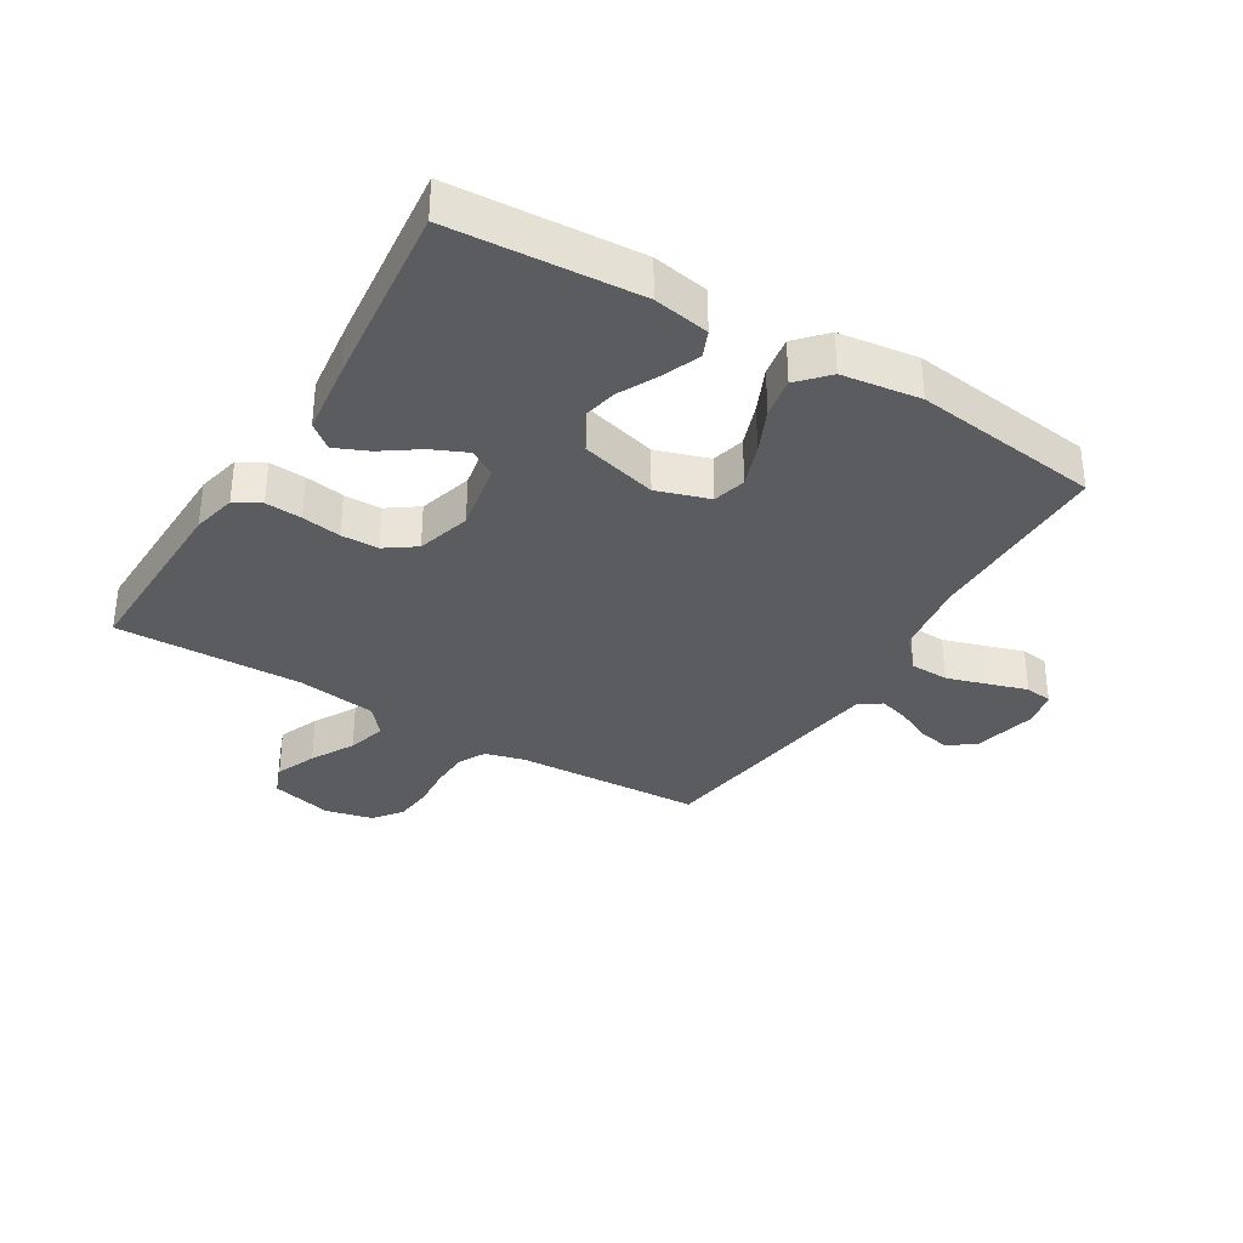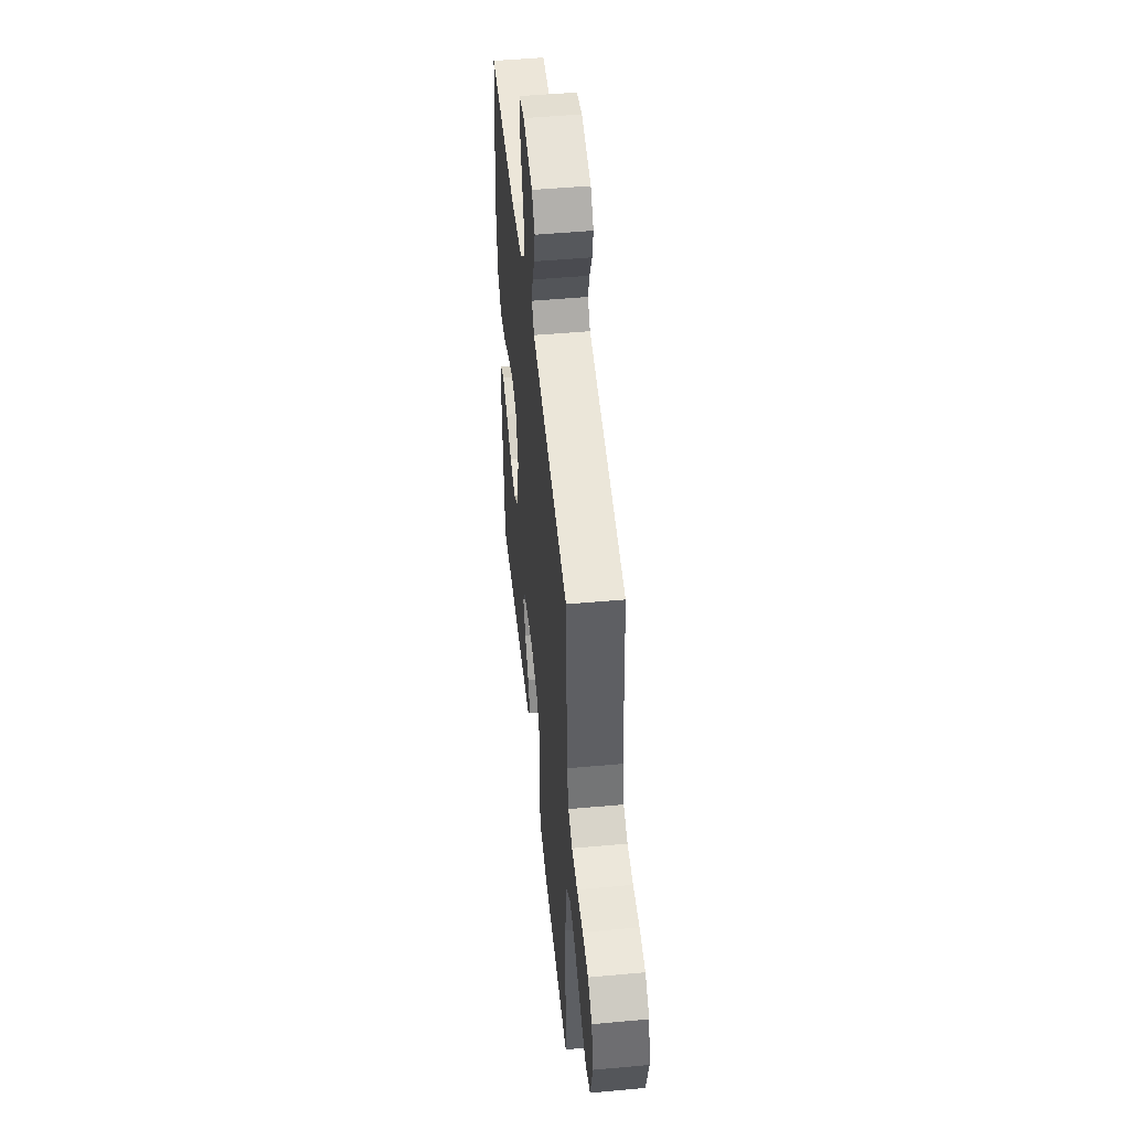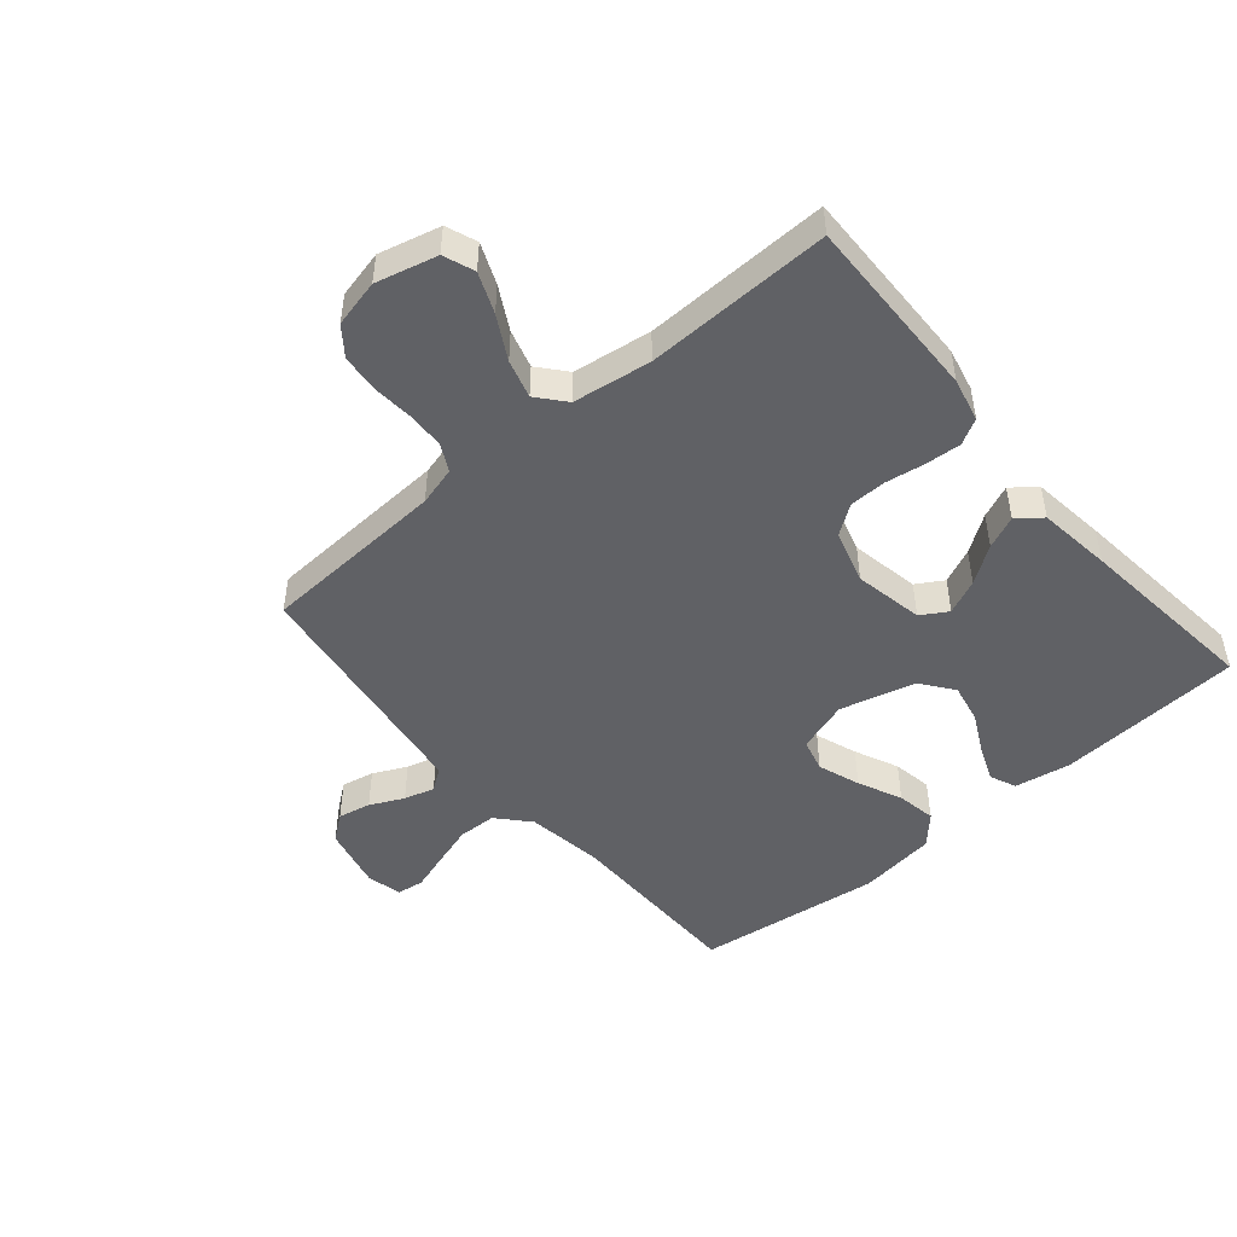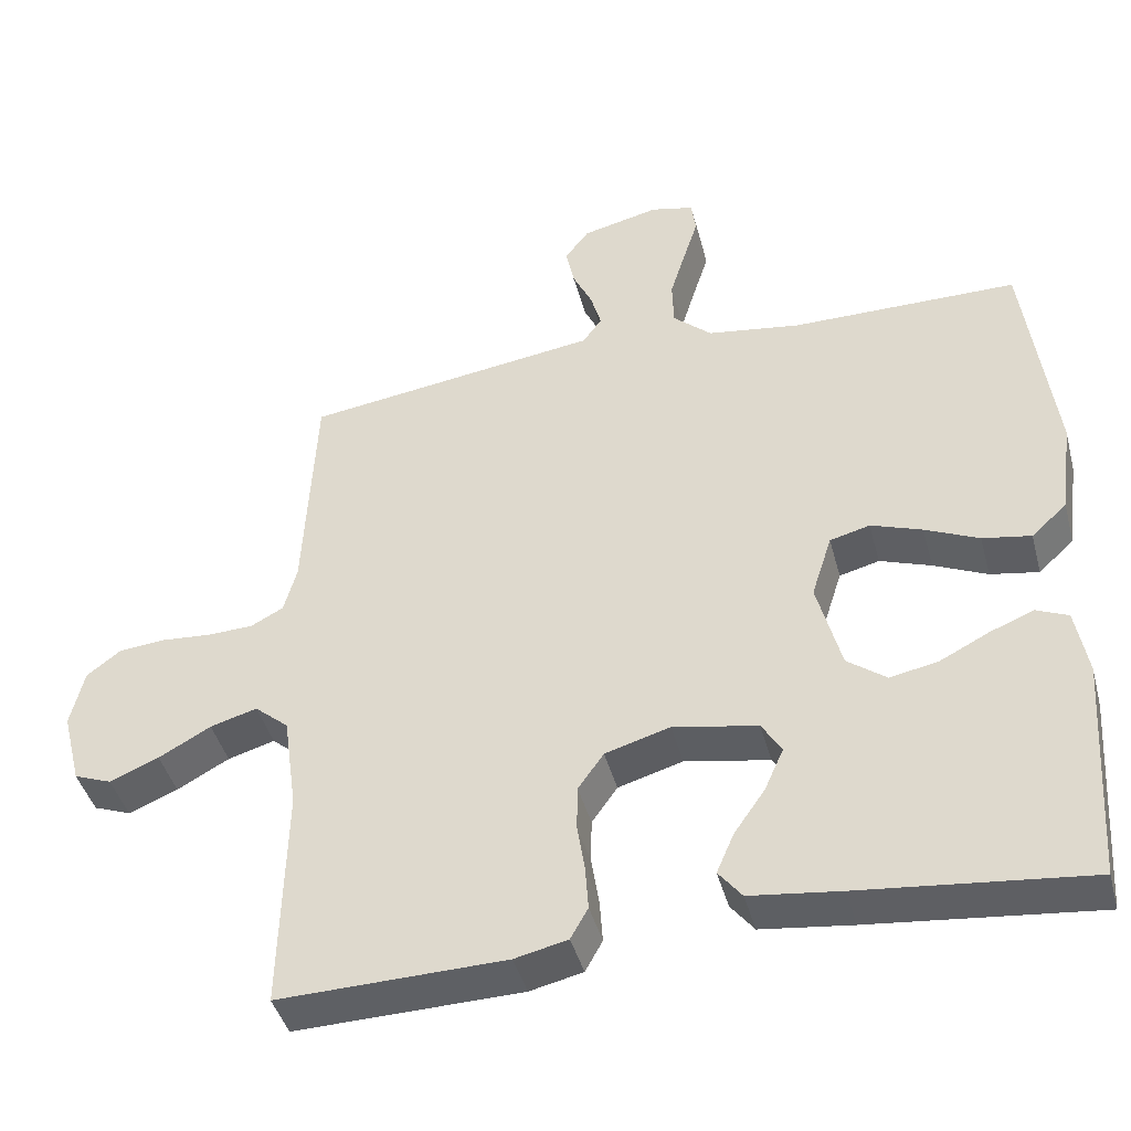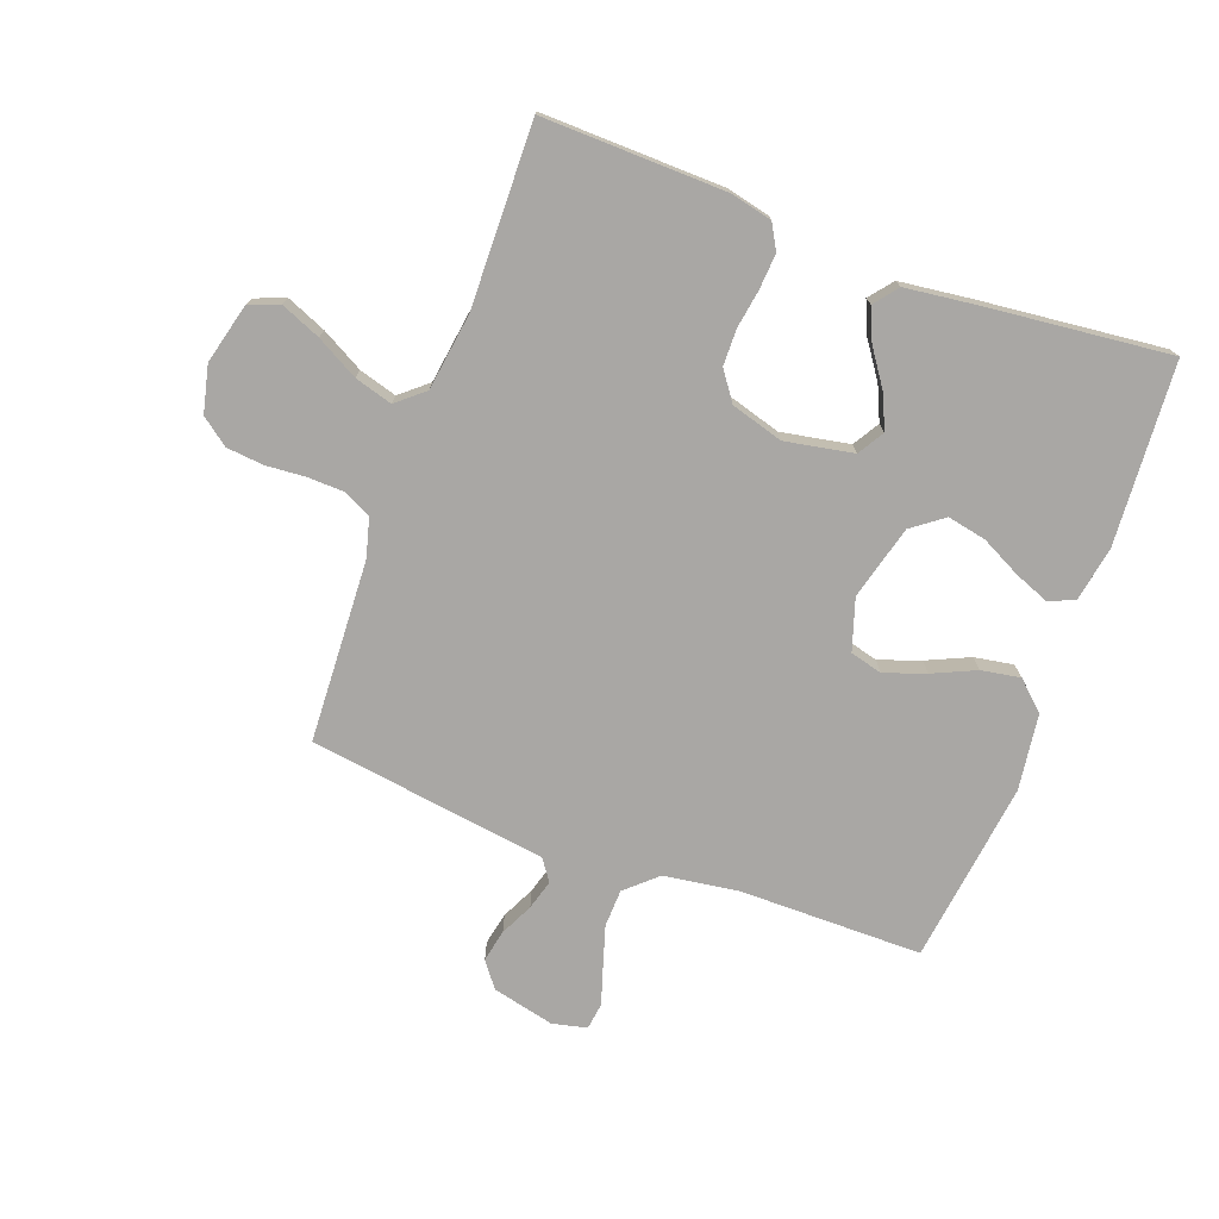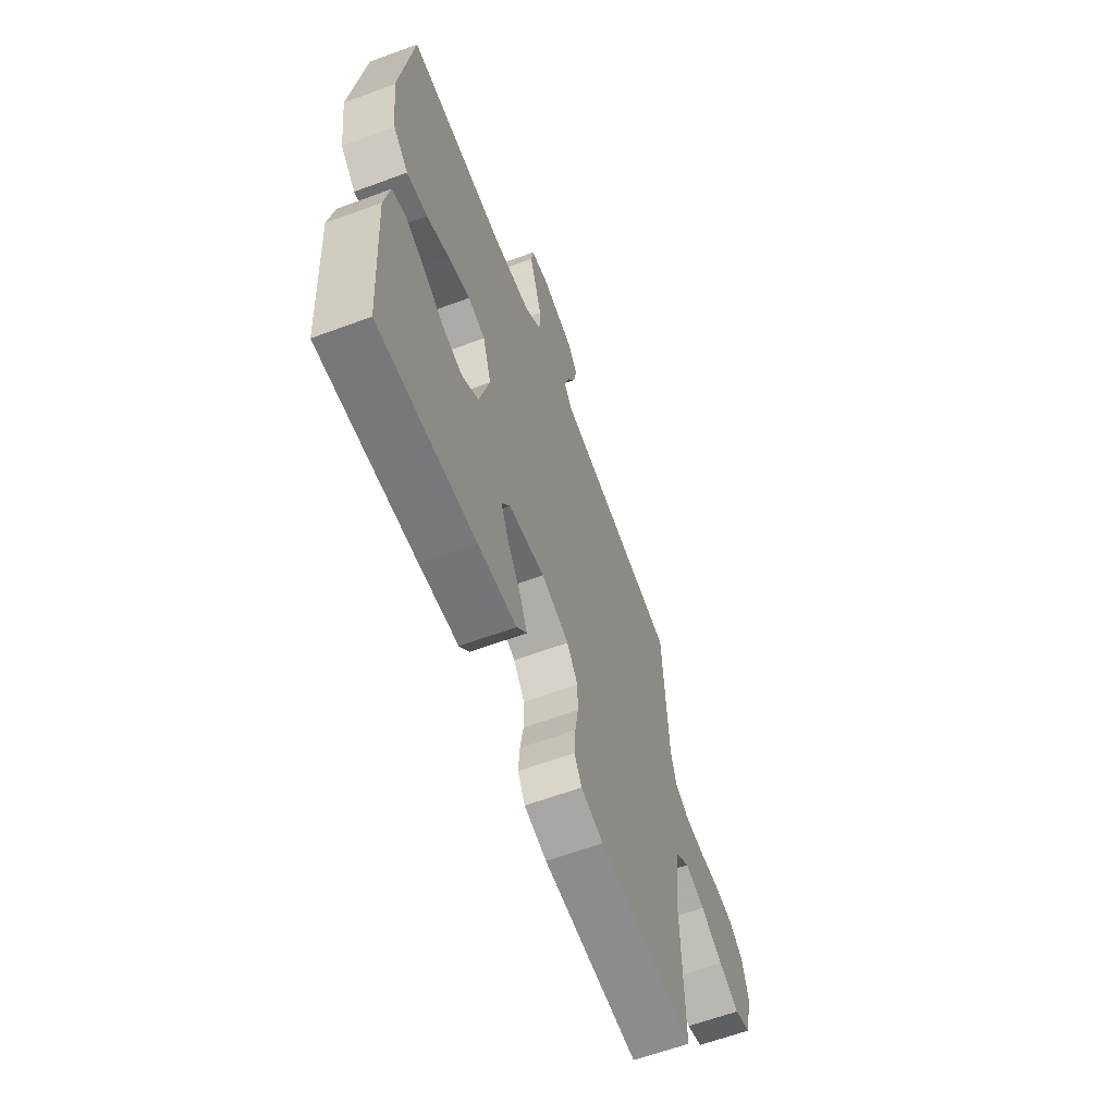
<metadata>
{"format":"obj","ext":"obj","renderer":"f3d","projection":"perspective","resolution":1024,"background":"white","views":[{"elev":-34.2,"azim":-121.2,"up":"+Y"},{"elev":49.2,"azim":84.2,"up":"+Z"},{"elev":-48.2,"azim":130.4,"up":"+Y"},{"elev":-42.7,"azim":-165.3,"up":"+Z"},{"elev":-74.8,"azim":159.7,"up":"+Y"},{"elev":-63.0,"azim":-69.5,"up":"+Z"}]}
</metadata>
<code>
v 0.5 0.07 -0.5
v 0.2 0.07 -0.493
v 0.13 0.07 -0.477
v 0.107 0.07 -0.436
v 0.111 0.07 -0.378
v 0.121 0.07 -0.315
v 0.12 0.07 -0.255
v 0.086 0.07 -0.207
v 0 0.07 -0.182
v -0.112 0.07 -0.203
v -0.138 0.07 -0.246
v -0.113 0.07 -0.302
v -0.072 0.07 -0.361
v -0.049 0.07 -0.414
v -0.08 0.07 -0.453
v -0.2 0.07 -0.468
v -0.5 0.07 -0.5
v -0.52 0.07 -0.2
v -0.504 0.07 -0.11
v -0.462 0.07 -0.092
v -0.404 0.07 -0.115
v -0.339 0.07 -0.148
v -0.275 0.07 -0.161
v -0.223 0.07 -0.122
v -0.191 0.07 0
v -0.218 0.07 0.084
v -0.271 0.07 0.098
v -0.339 0.07 0.074
v -0.41 0.07 0.042
v -0.474 0.07 0.031
v -0.521 0.07 0.074
v -0.538 0.07 0.2
v -0.5 0.07 0.5
v -0.2 0.07 0.501
v -0.076 0.07 0.519
v -0.025 0.07 0.565
v -0.023 0.07 0.627
v -0.044 0.07 0.695
v -0.063 0.07 0.755
v -0.057 0.07 0.799
v 0 0.07 0.812
v 0.102 0.07 0.788
v 0.134 0.07 0.746
v 0.123 0.07 0.693
v 0.097 0.07 0.639
v 0.083 0.07 0.59
v 0.108 0.07 0.555
v 0.2 0.07 0.542
v 0.5 0.07 0.5
v 0.515 0.07 0.2
v 0.532 0.07 0.137
v 0.576 0.07 0.114
v 0.637 0.07 0.112
v 0.703 0.07 0.117
v 0.764 0.07 0.111
v 0.809 0.07 0.077
v 0.827 0.07 0
v 0.802 0.07 -0.099
v 0.752 0.07 -0.118
v 0.687 0.07 -0.091
v 0.618 0.07 -0.053
v 0.556 0.07 -0.035
v 0.511 0.07 -0.073
v 0.493 0.07 -0.2
v 0.5 0 -0.5
v 0.2 0 -0.493
v 0.13 0 -0.477
v 0.107 0 -0.436
v 0.111 0 -0.378
v 0.121 0 -0.315
v 0.12 0 -0.255
v 0.086 0 -0.207
v 0 0 -0.182
v -0.112 0 -0.203
v -0.138 0 -0.246
v -0.113 0 -0.302
v -0.072 0 -0.361
v -0.049 0 -0.414
v -0.08 0 -0.453
v -0.2 0 -0.468
v -0.5 0 -0.5
v -0.52 0 -0.2
v -0.504 0 -0.11
v -0.462 0 -0.092
v -0.404 0 -0.115
v -0.339 0 -0.148
v -0.275 0 -0.161
v -0.223 0 -0.122
v -0.191 0 0
v -0.218 0 0.084
v -0.271 0 0.098
v -0.339 0 0.074
v -0.41 0 0.042
v -0.474 0 0.031
v -0.521 0 0.074
v -0.538 0 0.2
v -0.5 0 0.5
v -0.2 0 0.501
v -0.076 0 0.519
v -0.025 0 0.565
v -0.023 0 0.627
v -0.044 0 0.695
v -0.063 0 0.755
v -0.057 0 0.799
v 0 0 0.812
v 0.102 0 0.788
v 0.134 0 0.746
v 0.123 0 0.693
v 0.097 0 0.639
v 0.083 0 0.59
v 0.108 0 0.555
v 0.2 0 0.542
v 0.5 0 0.5
v 0.515 0 0.2
v 0.532 0 0.137
v 0.576 0 0.114
v 0.637 0 0.112
v 0.703 0 0.117
v 0.764 0 0.111
v 0.809 0 0.077
v 0.827 0 0
v 0.802 0 -0.099
v 0.752 0 -0.118
v 0.687 0 -0.091
v 0.618 0 -0.053
v 0.556 0 -0.035
v 0.511 0 -0.073
v 0.493 0 -0.2
f 58 59 60 61
f 58 61 62
f 57 58 62
f 56 57 62
f 53 54 55 56
f 52 53 56 62
f 51 52 62 63
f 48 49 50
f 47 48 50 51
f 42 43 44 45
f 42 45 46
f 41 42 46
f 38 39 40 41
f 37 38 41 46
f 36 37 46 47
f 31 32 33 34
f 31 34 35
f 28 29 30 31
f 27 28 31 35
f 26 27 35 36
f 19 20 21 22
f 17 18 19 22
f 17 22 23
f 16 17 23 24
f 12 13 14 15
f 11 12 15 16
f 3 4 5 6
f 3 6 7
f 64 1 2 3
f 64 3 7
f 63 64 7 8
f 51 63 8 9
f 47 51 9 10
f 25 26 36 47
f 25 47 10 11
f 11 16 24 25
f 125 124 123 122
f 126 125 122
f 126 122 121
f 126 121 120
f 120 119 118 117
f 126 120 117 116
f 127 126 116 115
f 114 113 112
f 115 114 112 111
f 109 108 107 106
f 110 109 106
f 110 106 105
f 105 104 103 102
f 110 105 102 101
f 111 110 101 100
f 98 97 96 95
f 99 98 95
f 95 94 93 92
f 99 95 92 91
f 100 99 91 90
f 86 85 84 83
f 86 83 82 81
f 87 86 81
f 88 87 81 80
f 79 78 77 76
f 80 79 76 75
f 70 69 68 67
f 71 70 67
f 67 66 65 128
f 71 67 128
f 72 71 128 127
f 73 72 127 115
f 74 73 115 111
f 111 100 90 89
f 75 74 111 89
f 89 88 80 75
f 1 65 66 2
f 2 66 67 3
f 3 67 68 4
f 4 68 69 5
f 5 69 70 6
f 6 70 71 7
f 7 71 72 8
f 8 72 73 9
f 9 73 74 10
f 10 74 75 11
f 11 75 76 12
f 12 76 77 13
f 13 77 78 14
f 14 78 79 15
f 15 79 80 16
f 16 80 81 17
f 17 81 82 18
f 18 82 83 19
f 19 83 84 20
f 20 84 85 21
f 21 85 86 22
f 22 86 87 23
f 23 87 88 24
f 24 88 89 25
f 25 89 90 26
f 26 90 91 27
f 27 91 92 28
f 28 92 93 29
f 29 93 94 30
f 30 94 95 31
f 31 95 96 32
f 32 96 97 33
f 33 97 98 34
f 34 98 99 35
f 35 99 100 36
f 36 100 101 37
f 37 101 102 38
f 38 102 103 39
f 39 103 104 40
f 40 104 105 41
f 41 105 106 42
f 42 106 107 43
f 43 107 108 44
f 44 108 109 45
f 45 109 110 46
f 46 110 111 47
f 47 111 112 48
f 48 112 113 49
f 49 113 114 50
f 50 114 115 51
f 51 115 116 52
f 52 116 117 53
f 53 117 118 54
f 54 118 119 55
f 55 119 120 56
f 56 120 121 57
f 57 121 122 58
f 58 122 123 59
f 59 123 124 60
f 60 124 125 61
f 61 125 126 62
f 62 126 127 63
f 63 127 128 64
f 64 128 65 1

</code>
